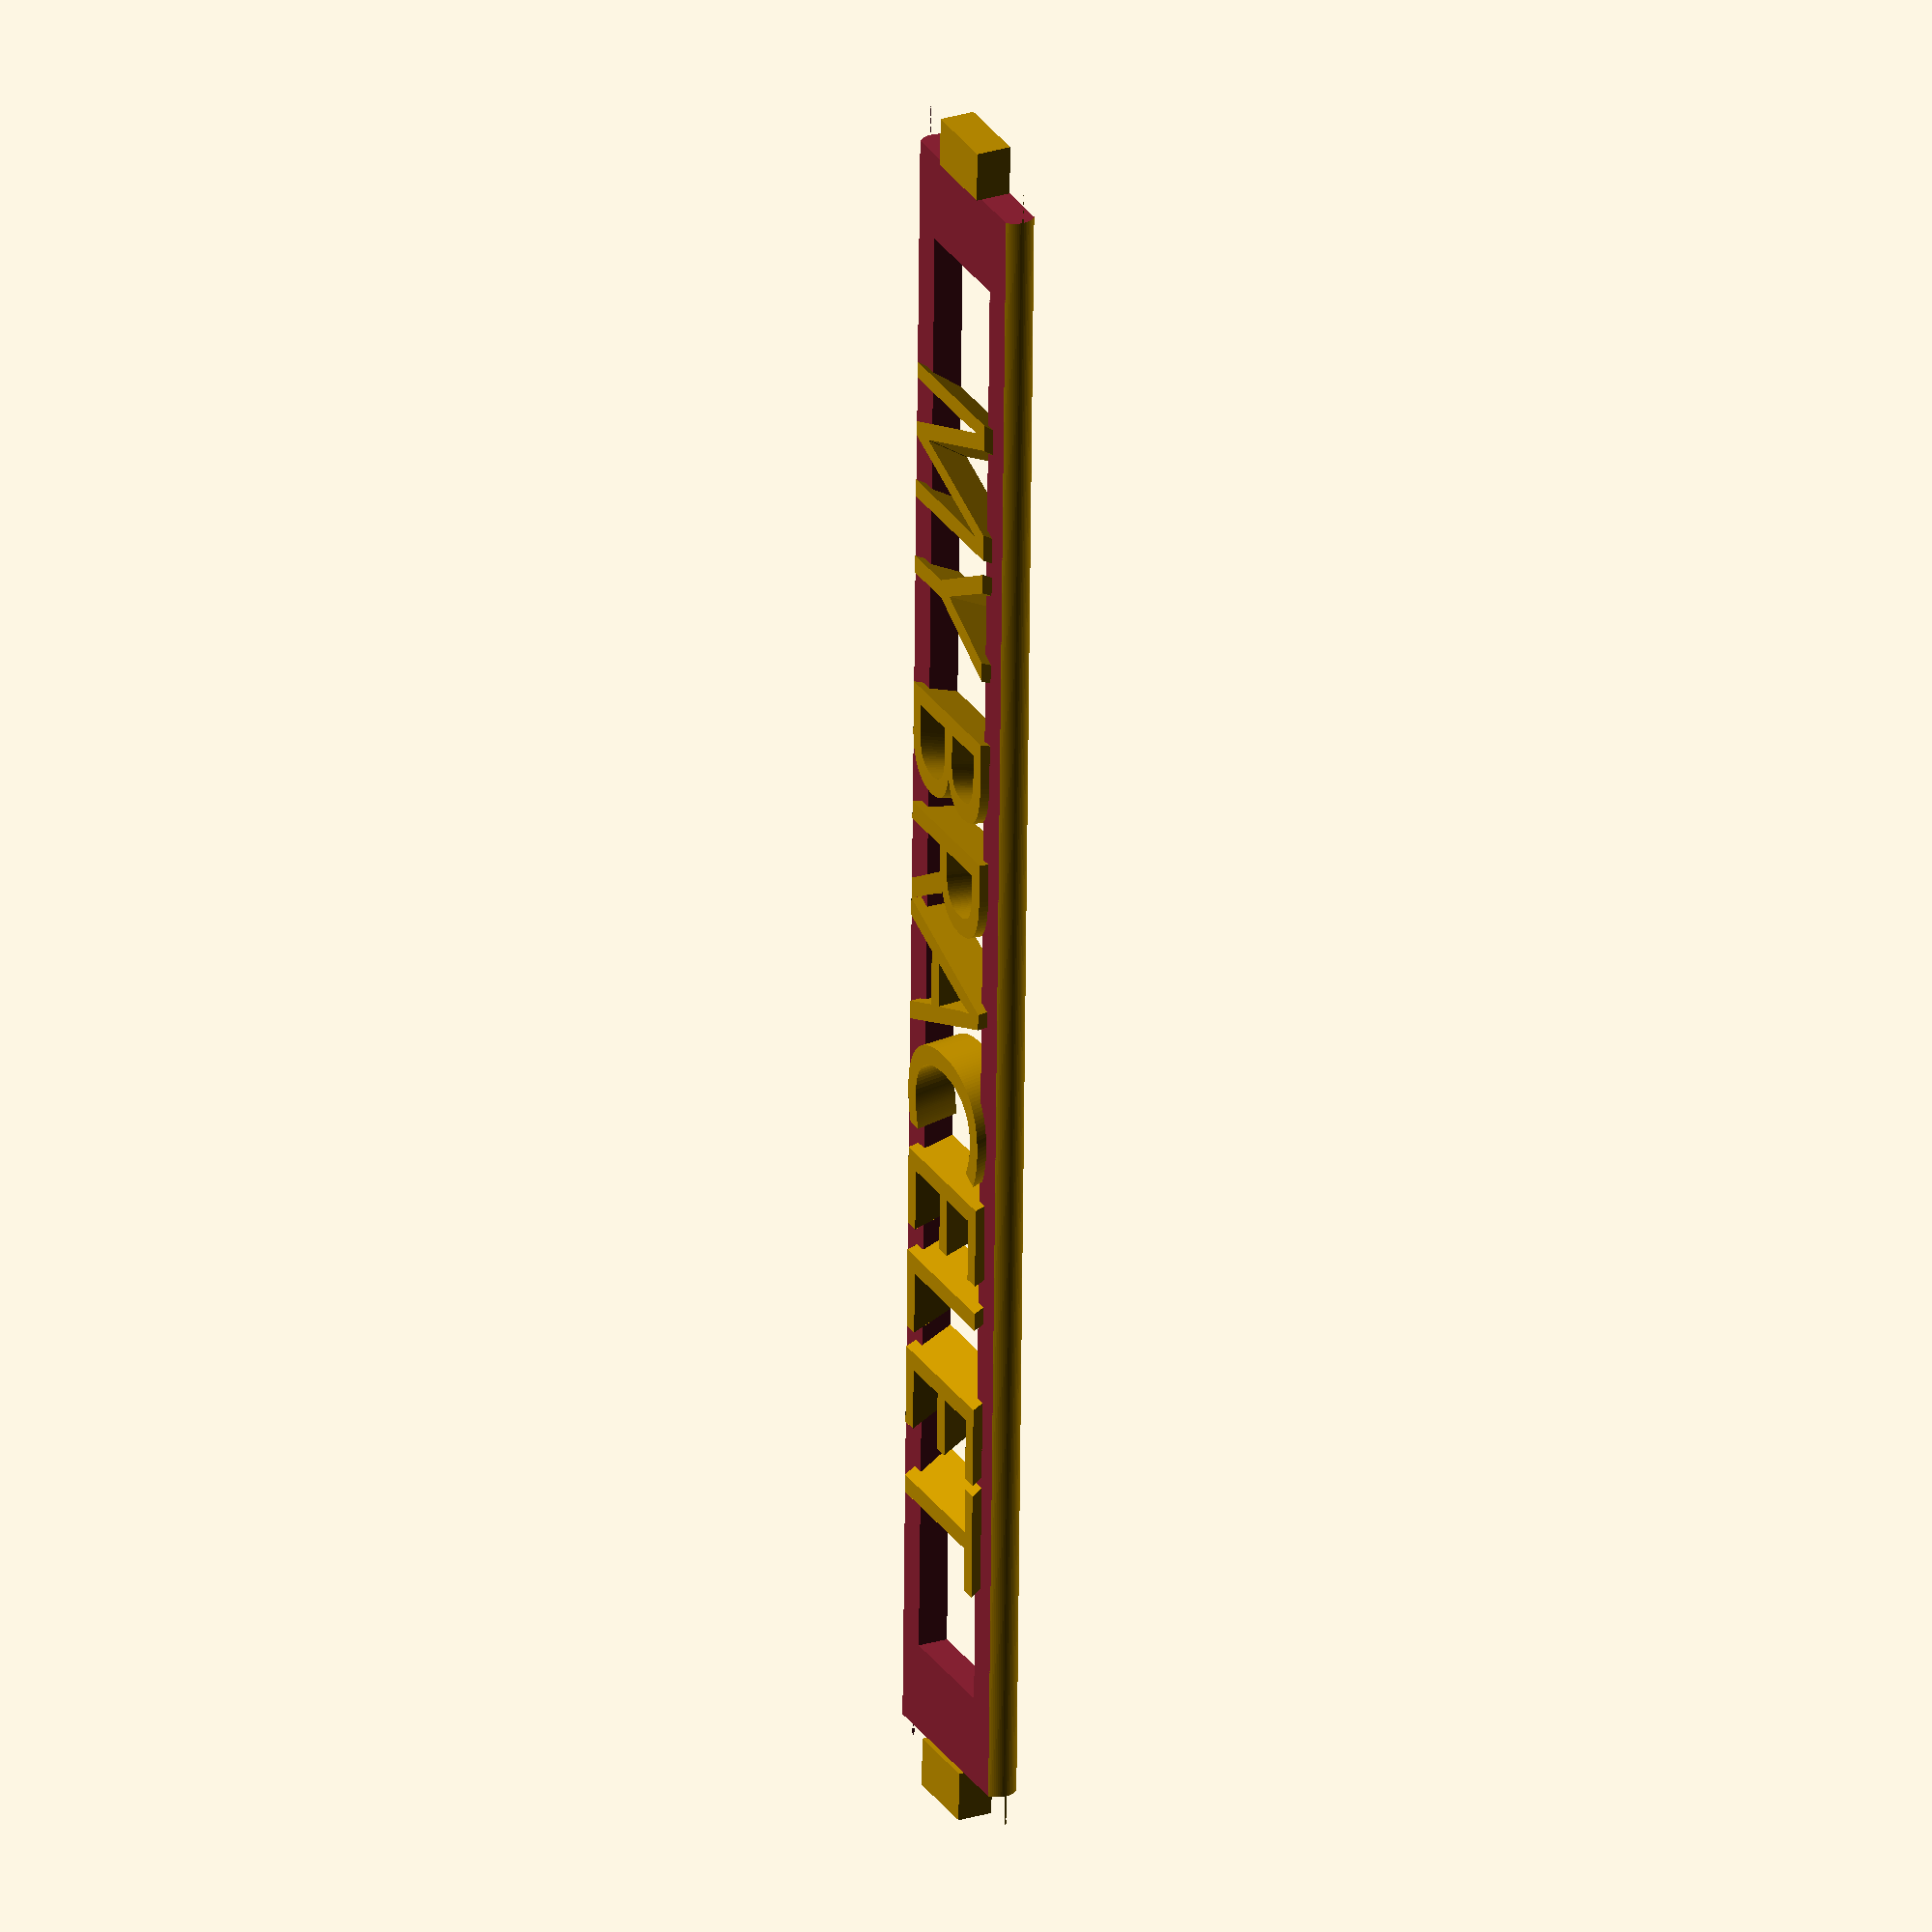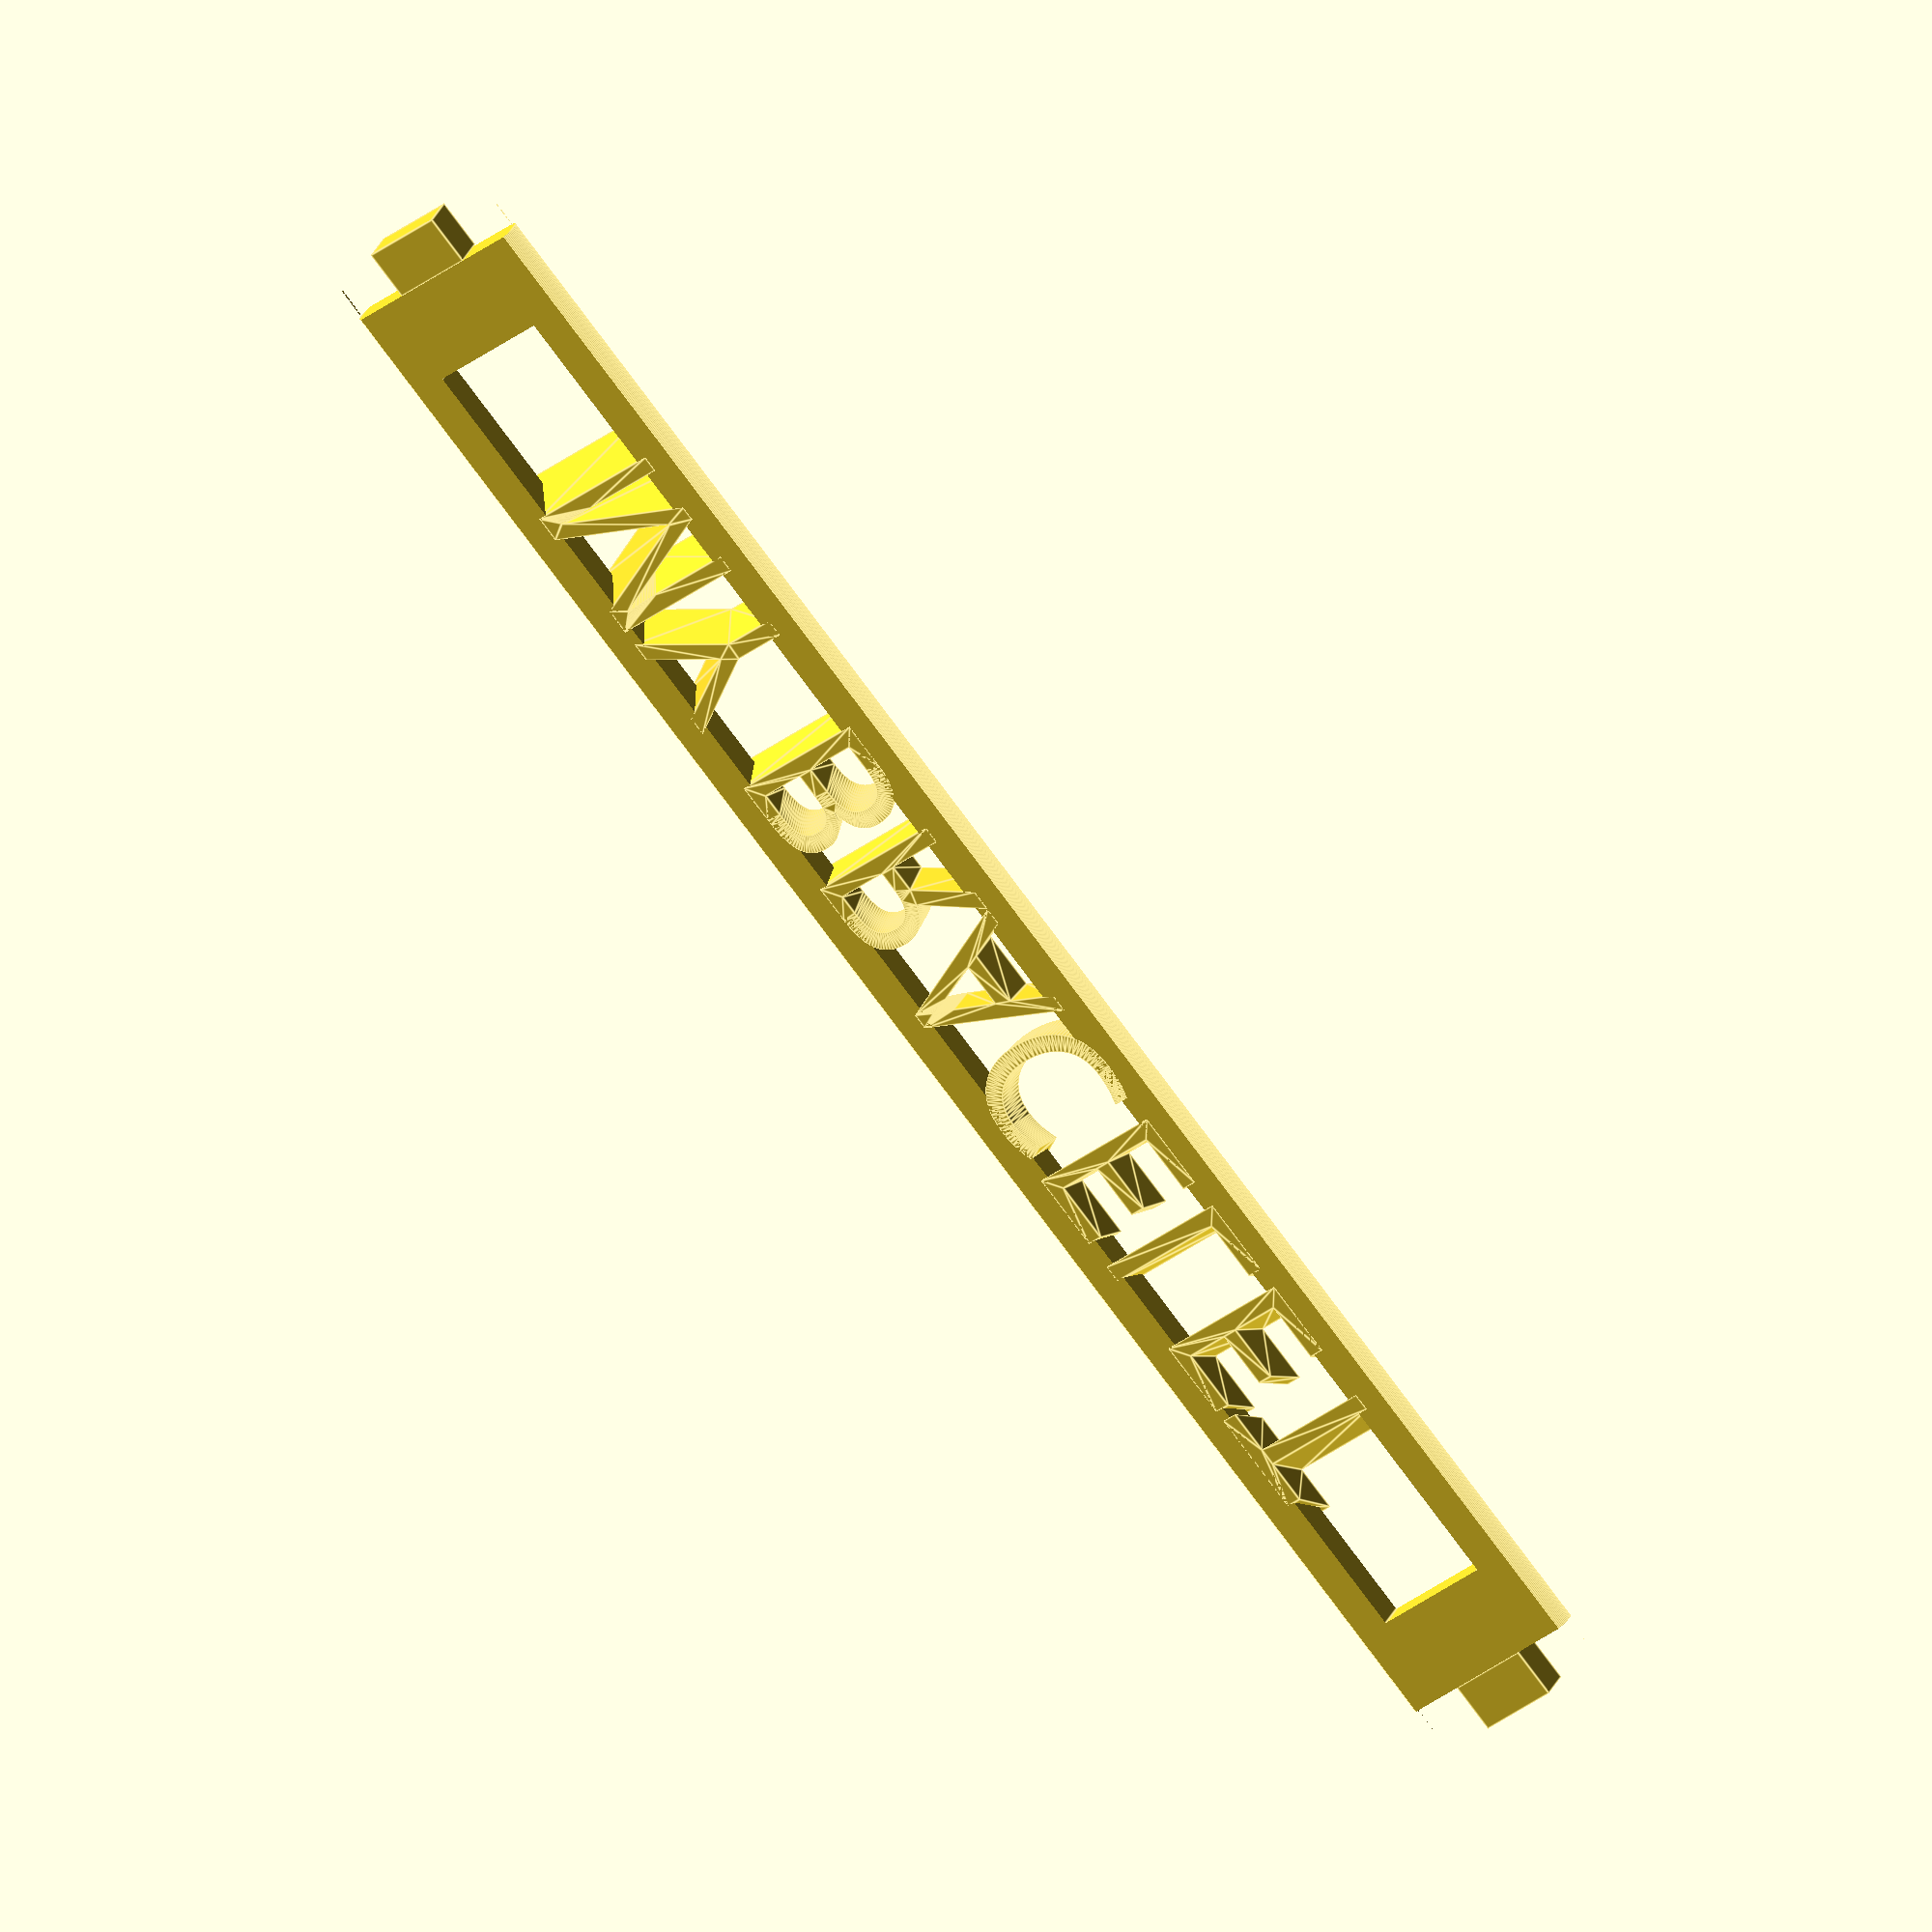
<openscad>
Bracelet_circumference=180;
Bracelet_width=20;
Bracelet_thickness=3;
Bracelet_side_rounding=2;

Text="MY BRACELET";
Font="Handlee";
Text_height=4;
Text_x_offset=0;
Text_y_offset=-0.25;
Text_z_offset=-1.5;
Font_size=14;
Flare_text=1.05;
Scale_text_width=1;

//Text hanging between borders
Only_border=1;
Border_size=4;

//Type of closure: 0=original    1=for end-clasps
Ends_style=1; //([0:1])
Ends_width=8;
Ends_length=5;
Ends_thickness=3.5;
        
$fn=72;

step=Bracelet_circumference/len(Text);


difference()
    {
    translate([0,0,0])
        hull()
            {
                translate([(Bracelet_circumference/2-Bracelet_side_rounding),(Bracelet_width/2-Bracelet_side_rounding),0])
                 rotate([0,0,0])
                  sphere(r=Bracelet_side_rounding,center=true);
                    translate([(Bracelet_circumference/2-Bracelet_side_rounding),-(Bracelet_width/2-Bracelet_side_rounding),0])
                 rotate([0,0,0])
                  sphere(r=Bracelet_side_rounding,center=true);
                    translate([-(Bracelet_circumference/2-Bracelet_side_rounding),(Bracelet_width/2-Bracelet_side_rounding),0])
                 rotate([0,0,0])
                  sphere(r=Bracelet_side_rounding,center=true);
                    translate([-(Bracelet_circumference/2-Bracelet_side_rounding),-(Bracelet_width/2-Bracelet_side_rounding),0])
                 rotate([0,0,0])
                  sphere(r=Bracelet_side_rounding,center=true);
                }    
if(Only_border==0)    {    
    scale([Scale_text_width,1,1])    
    translate([Text_x_offset,Text_y_offset,Text_z_offset])
     linear_extrude(height=Text_height,scale=Flare_text)
       text(Text,font=Font,valign="center",halign="center",size=Font_size);
    }
    
    if(Only_border==1)
    {
      cube([Bracelet_circumference-Border_size*2-20,Bracelet_width-Border_size*2,Bracelet_thickness*2],center=true);
    }

//Zona agganci
if(Ends_style==0)
   {
    translate([Bracelet_circumference/2-4,4,0])
            cube([10,4,Bracelet_thickness*2],center=true);
    translate([Bracelet_circumference/2-4,-4,0])
            cube([10,4,Bracelet_thickness*2],center=true);
        
    translate([-Bracelet_circumference/2+4,5,0])
            cube([10,4,Bracelet_thickness*2],center=true);
    translate([-Bracelet_circumference/2+4,14,0])
            cube([10,4,Bracelet_thickness*2],center=true);
    translate([-Bracelet_circumference/2+4,-4,0])
            cube([10,4,Bracelet_thickness*2],center=true);
   }  
if(Ends_style==1)
   {
    translate([Bracelet_circumference/2,0,0])
            cube([Ends_length*2,Bracelet_width,Bracelet_thickness*2],center=true);
    translate([-Bracelet_circumference/2,0,0])
            cube([Ends_length*2,Bracelet_width,Bracelet_thickness*2],center=true);
   }  
//
        translate([0,0,5+Bracelet_thickness/2])
            cube([Bracelet_circumference*2,Bracelet_width*2,10],center=true);
                translate([0,0,-5-Bracelet_thickness/2])
            cube([Bracelet_circumference*2,Bracelet_width*2,10],center=true);
            
        translate([Bracelet_circumference/2+Bracelet_thickness,0,0])
            cube([Bracelet_thickness*2,Bracelet_width*2,10],center=true);
        translate([-Bracelet_circumference/2-Bracelet_thickness,0,0])
            cube([Bracelet_thickness*2,Bracelet_width*2,10],center=true);

//Fori fissaggio
if(Ends_style==0)
   {
    translate([-Bracelet_circumference/2+6,0,0])
      rotate([90,0,0])
         cylinder(r=0.75,h=Bracelet_width*2,center=true);
    translate([Bracelet_circumference/2-6,0,0])
      rotate([90,0,0])
         cylinder(r=0.75,h=Bracelet_width*2,center=true);
    translate([-Bracelet_circumference/2+2,0,0])
      rotate([90,0,0])
         cylinder(r=0.75,h=Bracelet_width*2,center=true);
    translate([Bracelet_circumference/2-2,0,0])
      rotate([90,0,0])
         cylinder(r=0.75,h=Bracelet_width*2,center=true);
      }
    }
    
    if(Only_border==1)
    {    
    scale([Scale_text_width,1,1])    
    translate([Text_x_offset,Text_y_offset,Text_z_offset])
     linear_extrude(height=Text_height,scale=Flare_text)
       text(Text,font=Font,valign="center",halign="center",size=Font_size);
    }

if(Ends_style==1)
   {
    translate([Bracelet_circumference/2-Ends_length/2,0,(Ends_thickness-Bracelet_thickness)/2])
            cube([Ends_length,Ends_width,Ends_thickness],center=true);
    translate([-Bracelet_circumference/2+Ends_length/2,0,(Ends_thickness-Bracelet_thickness)/2])
            cube([Ends_length,Ends_width,Ends_thickness],center=true);
   } 

</openscad>
<views>
elev=153.4 azim=271.3 roll=116.1 proj=o view=solid
elev=331.1 azim=129.1 roll=199.8 proj=o view=edges
</views>
